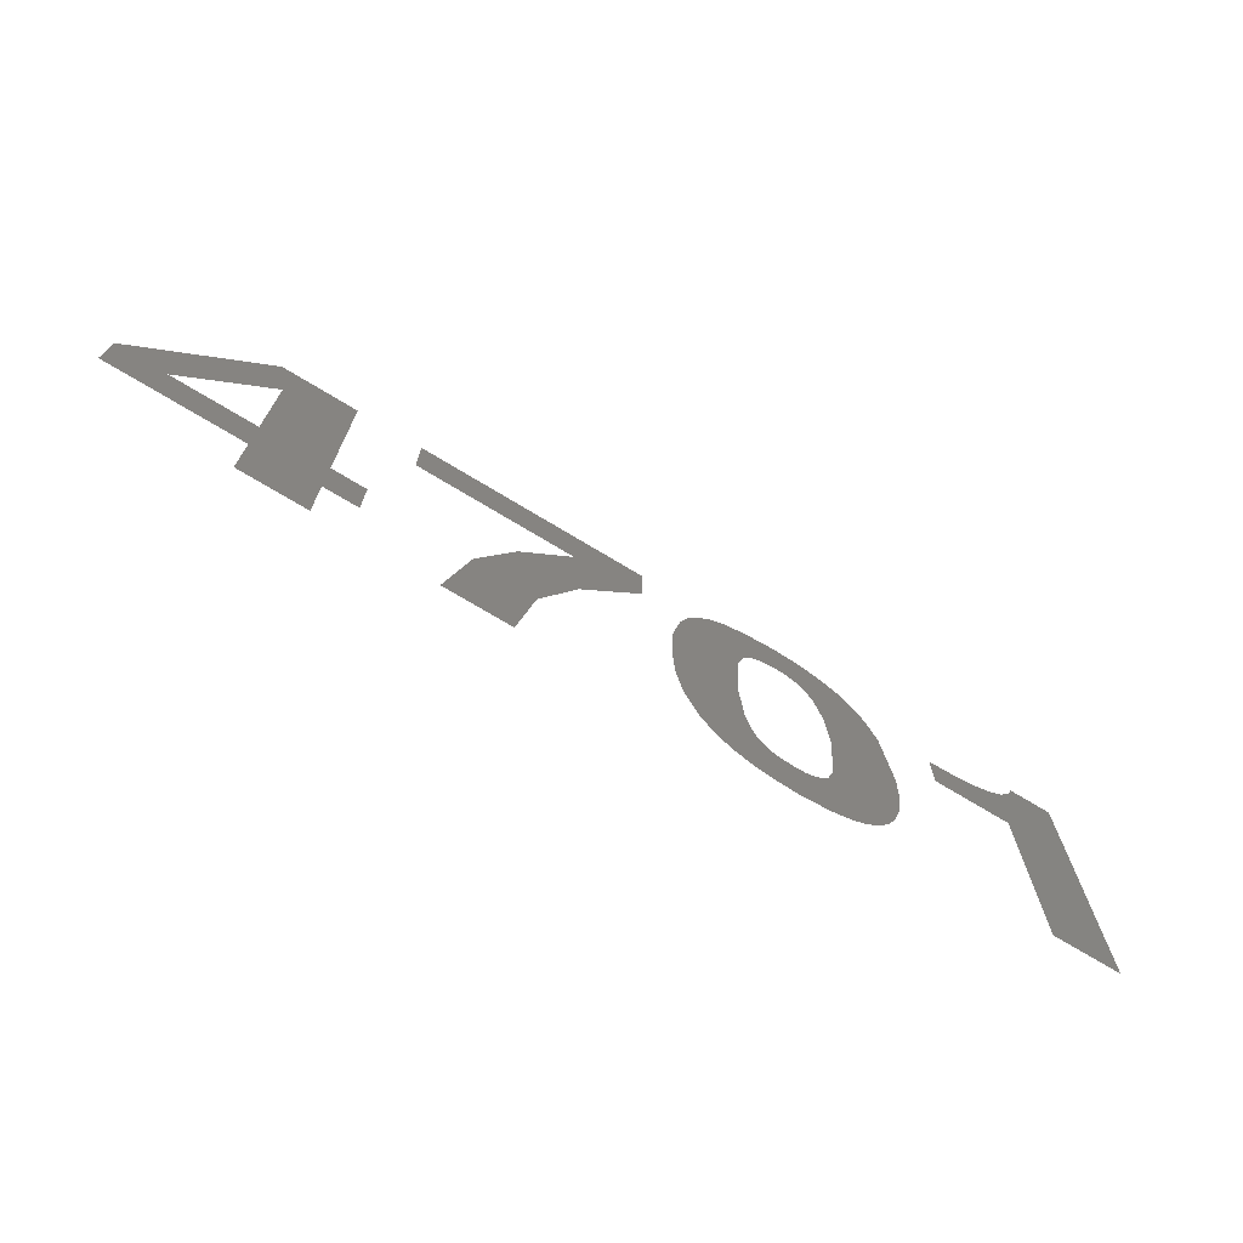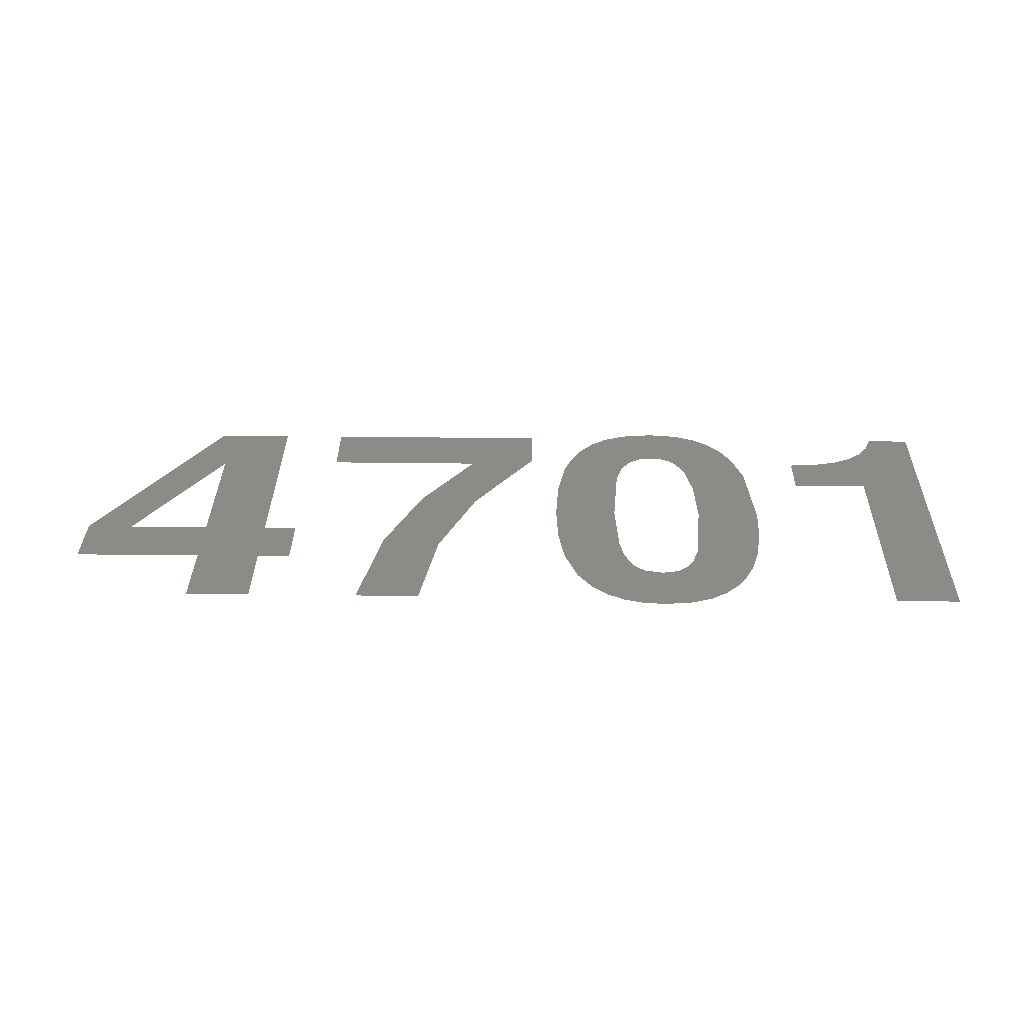
<metadata>
{"format":"step","ext":"stp","renderer":"f3d","projection":"perspective","resolution":1024,"background":"white","views":[{"elev":-71.6,"azim":-31.3,"up":"+Y"},{"elev":32.9,"azim":1.0,"up":"+Z"}]}
</metadata>
<code>
ISO-10303-21;
DATA;
#1 = APPLICATION_PROTOCOL_DEFINITION('international standard',
  'automotive_design',2000,#2);
#2 = APPLICATION_CONTEXT(
  'core data for automotive mechanical design processes');
#3 = SHAPE_DEFINITION_REPRESENTATION(#4,#10);
#4 = PRODUCT_DEFINITION_SHAPE('','',#5);
#5 = PRODUCT_DEFINITION('design','',#6,#9);
#6 = PRODUCT_DEFINITION_FORMATION('','',#7);
#7 = PRODUCT('ShapeString','ShapeString','',(#8));
#8 = PRODUCT_CONTEXT('',#2,'mechanical');
#9 = PRODUCT_DEFINITION_CONTEXT('part definition',#2,'design');
#10 = SHAPE_REPRESENTATION('',(#11,#15,#139,#207,#291),#358);
#11 = AXIS2_PLACEMENT_3D('',#12,#13,#14);
#12 = CARTESIAN_POINT('',(0,0,0));
#13 = DIRECTION('',(0,0,1));
#14 = DIRECTION('',(1,0,-0));
#15 = SHELL_BASED_SURFACE_MODEL('',(#16));
#16 = OPEN_SHELL('',(#17));
#17 = ADVANCED_FACE('',(#18,#108),#134,.F.);
#18 = FACE_BOUND('',#19,.F.);
#19 = EDGE_LOOP('',(#20,#30,#38,#46,#54,#62,#70,#78,#86,#94,#102));
#20 = ORIENTED_EDGE('',*,*,#21,.F.);
#21 = EDGE_CURVE('',#22,#24,#26,.T.);
#22 = VERTEX_POINT('',#23);
#23 = CARTESIAN_POINT('',(0.2623,0.1361,0));
#24 = VERTEX_POINT('',#25);
#25 = CARTESIAN_POINT('',(0.2252,0.1361,0));
#26 = LINE('',#27,#28);
#27 = CARTESIAN_POINT('',(0.2623,0.1361,0));
#28 = VECTOR('',#29,1);
#29 = DIRECTION('',(-1,0,0));
#30 = ORIENTED_EDGE('',*,*,#31,.F.);
#31 = EDGE_CURVE('',#32,#22,#34,.T.);
#32 = VERTEX_POINT('',#33);
#33 = CARTESIAN_POINT('',(0.2623,0.07773,0));
#34 = LINE('',#35,#36);
#35 = CARTESIAN_POINT('',(0.2623,0.07773,0));
#36 = VECTOR('',#37,1);
#37 = DIRECTION('',(0,1,0));
#38 = ORIENTED_EDGE('',*,*,#39,.F.);
#39 = EDGE_CURVE('',#40,#32,#42,.T.);
#40 = VERTEX_POINT('',#41);
#41 = CARTESIAN_POINT('',(0.2252,0.07773,0));
#42 = LINE('',#43,#44);
#43 = CARTESIAN_POINT('',(0.2252,0.07773,0));
#44 = VECTOR('',#45,1);
#45 = DIRECTION('',(1,0,0));
#46 = ORIENTED_EDGE('',*,*,#47,.F.);
#47 = EDGE_CURVE('',#48,#40,#50,.T.);
#48 = VERTEX_POINT('',#49);
#49 = CARTESIAN_POINT('',(0.2252,0,0));
#50 = LINE('',#51,#52);
#51 = CARTESIAN_POINT('',(0.2252,0,0));
#52 = VECTOR('',#53,1);
#53 = DIRECTION('',(0,1,0));
#54 = ORIENTED_EDGE('',*,*,#55,.F.);
#55 = EDGE_CURVE('',#56,#48,#58,.T.);
#56 = VERTEX_POINT('',#57);
#57 = CARTESIAN_POINT('',(0.1548,0,0));
#58 = LINE('',#59,#60);
#59 = CARTESIAN_POINT('',(0.1548,0,0));
#60 = VECTOR('',#61,1);
#61 = DIRECTION('',(1,0,0));
#62 = ORIENTED_EDGE('',*,*,#63,.F.);
#63 = EDGE_CURVE('',#64,#56,#66,.T.);
#64 = VERTEX_POINT('',#65);
#65 = CARTESIAN_POINT('',(0.1548,0.07773,0));
#66 = LINE('',#67,#68);
#67 = CARTESIAN_POINT('',(0.1548,0.07773,0));
#68 = VECTOR('',#69,1);
#69 = DIRECTION('',(0,-1,-0));
#70 = ORIENTED_EDGE('',*,*,#71,.F.);
#71 = EDGE_CURVE('',#72,#64,#74,.T.);
#72 = VERTEX_POINT('',#73);
#73 = CARTESIAN_POINT('',(0.01195,0.07773,0));
#74 = LINE('',#75,#76);
#75 = CARTESIAN_POINT('',(0.01195,0.07773,0));
#76 = VECTOR('',#77,1);
#77 = DIRECTION('',(1,0,0));
#78 = ORIENTED_EDGE('',*,*,#79,.F.);
#79 = EDGE_CURVE('',#80,#72,#82,.T.);
#80 = VERTEX_POINT('',#81);
#81 = CARTESIAN_POINT('',(0.01195,0.1371,0));
#82 = LINE('',#83,#84);
#83 = CARTESIAN_POINT('',(0.01195,0.1371,0));
#84 = VECTOR('',#85,1);
#85 = DIRECTION('',(0,-1,-0));
#86 = ORIENTED_EDGE('',*,*,#87,.F.);
#87 = EDGE_CURVE('',#88,#80,#90,.T.);
#88 = VERTEX_POINT('',#89);
#89 = CARTESIAN_POINT('',(0.1422,0.3561,0));
#90 = LINE('',#91,#92);
#91 = CARTESIAN_POINT('',(0.1422,0.3561,0));
#92 = VECTOR('',#93,1);
#93 = DIRECTION('',(-0.5113,-0.8594,0));
#94 = ORIENTED_EDGE('',*,*,#95,.F.);
#95 = EDGE_CURVE('',#96,#88,#98,.T.);
#96 = VERTEX_POINT('',#97);
#97 = CARTESIAN_POINT('',(0.2252,0.3561,0));
#98 = LINE('',#99,#100);
#99 = CARTESIAN_POINT('',(0.2252,0.3561,0));
#100 = VECTOR('',#101,1);
#101 = DIRECTION('',(-1,0,0));
#102 = ORIENTED_EDGE('',*,*,#103,.F.);
#103 = EDGE_CURVE('',#24,#96,#104,.T.);
#104 = LINE('',#105,#106);
#105 = CARTESIAN_POINT('',(0.2252,0.1361,0));
#106 = VECTOR('',#107,1);
#107 = DIRECTION('',(0,1,0));
#108 = FACE_BOUND('',#109,.F.);
#109 = EDGE_LOOP('',(#110,#120,#128));
#110 = ORIENTED_EDGE('',*,*,#111,.F.);
#111 = EDGE_CURVE('',#112,#114,#116,.T.);
#112 = VERTEX_POINT('',#113);
#113 = CARTESIAN_POINT('',(0.1548,0.1361,0));
#114 = VERTEX_POINT('',#115);
#115 = CARTESIAN_POINT('',(0.06169,0.1361,0));
#116 = LINE('',#117,#118);
#117 = CARTESIAN_POINT('',(0.1548,0.1361,0));
#118 = VECTOR('',#119,1);
#119 = DIRECTION('',(-1,0,0));
#120 = ORIENTED_EDGE('',*,*,#121,.F.);
#121 = EDGE_CURVE('',#122,#112,#124,.T.);
#122 = VERTEX_POINT('',#123);
#123 = CARTESIAN_POINT('',(0.1548,0.289,0));
#124 = LINE('',#125,#126);
#125 = CARTESIAN_POINT('',(0.1548,0.289,0));
#126 = VECTOR('',#127,1);
#127 = DIRECTION('',(0,-1,-0));
#128 = ORIENTED_EDGE('',*,*,#129,.F.);
#129 = EDGE_CURVE('',#114,#122,#130,.T.);
#130 = LINE('',#131,#132);
#131 = CARTESIAN_POINT('',(0.06169,0.1361,0));
#132 = VECTOR('',#133,1);
#133 = DIRECTION('',(0.5203,0.854,0));
#134 = PLANE('',#135);
#135 = AXIS2_PLACEMENT_3D('',#136,#137,#138);
#136 = CARTESIAN_POINT('',(0.155,0.1647,0));
#137 = DIRECTION('',(-0,-0,-1));
#138 = DIRECTION('',(-1,0,0));
#139 = SHELL_BASED_SURFACE_MODEL('',(#140));
#140 = OPEN_SHELL('',(#141));
#141 = ADVANCED_FACE('',(#142),#202,.F.);
#142 = FACE_BOUND('',#143,.F.);
#143 = EDGE_LOOP('',(#144,#154,#162,#171,#179,#188,#196));
#144 = ORIENTED_EDGE('',*,*,#145,.F.);
#145 = EDGE_CURVE('',#146,#148,#150,.T.);
#146 = VERTEX_POINT('',#147);
#147 = CARTESIAN_POINT('',(0.5482,0.3561,0));
#148 = VERTEX_POINT('',#149);
#149 = CARTESIAN_POINT('',(0.2973,0.3561,0));
#150 = LINE('',#151,#152);
#151 = CARTESIAN_POINT('',(0.5482,0.3561,0));
#152 = VECTOR('',#153,1);
#153 = DIRECTION('',(-1,0,0));
#154 = ORIENTED_EDGE('',*,*,#155,.F.);
#155 = EDGE_CURVE('',#156,#146,#158,.T.);
#156 = VERTEX_POINT('',#157);
#157 = CARTESIAN_POINT('',(0.5482,0.3008,0));
#158 = LINE('',#159,#160);
#159 = CARTESIAN_POINT('',(0.5482,0.3008,0));
#160 = VECTOR('',#161,1);
#161 = DIRECTION('',(0,1,0));
#162 = ORIENTED_EDGE('',*,*,#163,.F.);
#163 = EDGE_CURVE('',#164,#156,#166,.T.);
#164 = VERTEX_POINT('',#165);
#165 = CARTESIAN_POINT('',(0.4204,0,0));
#166 = B_SPLINE_CURVE_WITH_KNOTS('',3,(#167,#168,#169,#170),
  .UNSPECIFIED.,.F.,.F.,(4,4),(0,1),.PIECEWISE_BEZIER_KNOTS.);
#167 = CARTESIAN_POINT('',(0.4204,0,0));
#168 = CARTESIAN_POINT('',(0.4269,0.1124,0));
#169 = CARTESIAN_POINT('',(0.4637,0.1988,0));
#170 = CARTESIAN_POINT('',(0.5482,0.3008,0));
#171 = ORIENTED_EDGE('',*,*,#172,.F.);
#172 = EDGE_CURVE('',#173,#164,#175,.T.);
#173 = VERTEX_POINT('',#174);
#174 = CARTESIAN_POINT('',(0.3495,0,0));
#175 = LINE('',#176,#177);
#176 = CARTESIAN_POINT('',(0.3495,0,0));
#177 = VECTOR('',#178,1);
#178 = DIRECTION('',(1,0,0));
#179 = ORIENTED_EDGE('',*,*,#180,.F.);
#180 = EDGE_CURVE('',#181,#173,#183,.T.);
#181 = VERTEX_POINT('',#182);
#182 = CARTESIAN_POINT('',(0.4747,0.2931,0));
#183 = B_SPLINE_CURVE_WITH_KNOTS('',3,(#184,#185,#186,#187),
  .UNSPECIFIED.,.F.,.F.,(4,4),(0,1),.PIECEWISE_BEZIER_KNOTS.);
#184 = CARTESIAN_POINT('',(0.4747,0.2931,0));
#185 = CARTESIAN_POINT('',(0.4007,0.2023,0));
#186 = CARTESIAN_POINT('',(0.3656,0.1294,0));
#187 = CARTESIAN_POINT('',(0.3495,0,0));
#188 = ORIENTED_EDGE('',*,*,#189,.F.);
#189 = EDGE_CURVE('',#190,#181,#192,.T.);
#190 = VERTEX_POINT('',#191);
#191 = CARTESIAN_POINT('',(0.2973,0.2931,0));
#192 = LINE('',#193,#194);
#193 = CARTESIAN_POINT('',(0.2973,0.2931,0));
#194 = VECTOR('',#195,1);
#195 = DIRECTION('',(1,0,0));
#196 = ORIENTED_EDGE('',*,*,#197,.F.);
#197 = EDGE_CURVE('',#148,#190,#198,.T.);
#198 = LINE('',#199,#200);
#199 = CARTESIAN_POINT('',(0.2973,0.3561,0));
#200 = VECTOR('',#201,1);
#201 = DIRECTION('',(0,-1,0));
#202 = PLANE('',#203);
#203 = AXIS2_PLACEMENT_3D('',#204,#205,#206);
#204 = CARTESIAN_POINT('',(0.4206,0.2209,0));
#205 = DIRECTION('',(-0,-0,-1));
#206 = DIRECTION('',(-1,0,0));
#207 = SHELL_BASED_SURFACE_MODEL('',(#208));
#208 = OPEN_SHELL('',(#209));
#209 = ADVANCED_FACE('',(#210,#248),#286,.F.);
#210 = FACE_BOUND('',#211,.F.);
#211 = EDGE_LOOP('',(#212,#223,#232,#241));
#212 = ORIENTED_EDGE('',*,*,#213,.F.);
#213 = EDGE_CURVE('',#214,#216,#218,.T.);
#214 = VERTEX_POINT('',#215);
#215 = CARTESIAN_POINT('',(0.7027,-0.01047,0));
#216 = VERTEX_POINT('',#217);
#217 = CARTESIAN_POINT('',(0.8254,0.1757,0));
#218 = B_SPLINE_CURVE_WITH_KNOTS('',3,(#219,#220,#221,#222),
  .UNSPECIFIED.,.F.,.F.,(4,4),(0,1),.PIECEWISE_BEZIER_KNOTS.);
#219 = CARTESIAN_POINT('',(0.7027,-0.01047,0));
#220 = CARTESIAN_POINT('',(0.8017,-0.01047,0));
#221 = CARTESIAN_POINT('',(0.8254,0.07511,0));
#222 = CARTESIAN_POINT('',(0.8254,0.1757,0));
#223 = ORIENTED_EDGE('',*,*,#224,.F.);
#224 = EDGE_CURVE('',#225,#214,#227,.T.);
#225 = VERTEX_POINT('',#226);
#226 = CARTESIAN_POINT('',(0.5801,0.1777,0));
#227 = B_SPLINE_CURVE_WITH_KNOTS('',3,(#228,#229,#230,#231),
  .UNSPECIFIED.,.F.,.F.,(4,4),(0,1),.PIECEWISE_BEZIER_KNOTS.);
#228 = CARTESIAN_POINT('',(0.5801,0.1777,0));
#229 = CARTESIAN_POINT('',(0.5801,0.07347,0));
#230 = CARTESIAN_POINT('',(0.6046,-0.01047,0));
#231 = CARTESIAN_POINT('',(0.7027,-0.01047,0));
#232 = ORIENTED_EDGE('',*,*,#233,.F.);
#233 = EDGE_CURVE('',#234,#225,#236,.T.);
#234 = VERTEX_POINT('',#235);
#235 = CARTESIAN_POINT('',(0.7027,0.3665,0));
#236 = B_SPLINE_CURVE_WITH_KNOTS('',3,(#237,#238,#239,#240),
  .UNSPECIFIED.,.F.,.F.,(4,4),(0,1),.PIECEWISE_BEZIER_KNOTS.);
#237 = CARTESIAN_POINT('',(0.7027,0.3665,0));
#238 = CARTESIAN_POINT('',(0.6077,0.3665,0));
#239 = CARTESIAN_POINT('',(0.5801,0.2909,0));
#240 = CARTESIAN_POINT('',(0.5801,0.1777,0));
#241 = ORIENTED_EDGE('',*,*,#242,.F.);
#242 = EDGE_CURVE('',#216,#234,#243,.T.);
#243 = B_SPLINE_CURVE_WITH_KNOTS('',3,(#244,#245,#246,#247),
  .UNSPECIFIED.,.F.,.F.,(4,4),(0,1),.PIECEWISE_BEZIER_KNOTS.);
#244 = CARTESIAN_POINT('',(0.8254,0.1757,0));
#245 = CARTESIAN_POINT('',(0.8254,0.2895,0));
#246 = CARTESIAN_POINT('',(0.7987,0.3665,0));
#247 = CARTESIAN_POINT('',(0.7027,0.3665,0));
#248 = FACE_BOUND('',#249,.F.);
#249 = EDGE_LOOP('',(#250,#261,#270,#279));
#250 = ORIENTED_EDGE('',*,*,#251,.F.);
#251 = EDGE_CURVE('',#252,#254,#256,.T.);
#252 = VERTEX_POINT('',#253);
#253 = CARTESIAN_POINT('',(0.755,0.1772,0));
#254 = VERTEX_POINT('',#255);
#255 = CARTESIAN_POINT('',(0.7027,0.04975,0));
#256 = B_SPLINE_CURVE_WITH_KNOTS('',3,(#257,#258,#259,#260),
  .UNSPECIFIED.,.F.,.F.,(4,4),(0,1),.PIECEWISE_BEZIER_KNOTS.);
#257 = CARTESIAN_POINT('',(0.755,0.1772,0));
#258 = CARTESIAN_POINT('',(0.755,0.07053,0));
#259 = CARTESIAN_POINT('',(0.7344,0.04975,0));
#260 = CARTESIAN_POINT('',(0.7027,0.04975,0));
#261 = ORIENTED_EDGE('',*,*,#262,.F.);
#262 = EDGE_CURVE('',#263,#252,#265,.T.);
#263 = VERTEX_POINT('',#264);
#264 = CARTESIAN_POINT('',(0.7027,0.3096,0));
#265 = B_SPLINE_CURVE_WITH_KNOTS('',3,(#266,#267,#268,#269),
  .UNSPECIFIED.,.F.,.F.,(4,4),(0,1),.PIECEWISE_BEZIER_KNOTS.);
#266 = CARTESIAN_POINT('',(0.7027,0.3096,0));
#267 = CARTESIAN_POINT('',(0.7349,0.3096,0));
#268 = CARTESIAN_POINT('',(0.755,0.2798,0));
#269 = CARTESIAN_POINT('',(0.755,0.1772,0));
#270 = ORIENTED_EDGE('',*,*,#271,.F.);
#271 = EDGE_CURVE('',#272,#263,#274,.T.);
#272 = VERTEX_POINT('',#273);
#273 = CARTESIAN_POINT('',(0.6505,0.1782,0));
#274 = B_SPLINE_CURVE_WITH_KNOTS('',3,(#275,#276,#277,#278),
  .UNSPECIFIED.,.F.,.F.,(4,4),(0,1),.PIECEWISE_BEZIER_KNOTS.);
#275 = CARTESIAN_POINT('',(0.6505,0.1782,0));
#276 = CARTESIAN_POINT('',(0.6505,0.2798,0));
#277 = CARTESIAN_POINT('',(0.6665,0.3096,0));
#278 = CARTESIAN_POINT('',(0.7027,0.3096,0));
#279 = ORIENTED_EDGE('',*,*,#280,.F.);
#280 = EDGE_CURVE('',#254,#272,#281,.T.);
#281 = B_SPLINE_CURVE_WITH_KNOTS('',3,(#282,#283,#284,#285),
  .UNSPECIFIED.,.F.,.F.,(4,4),(0,1),.PIECEWISE_BEZIER_KNOTS.);
#282 = CARTESIAN_POINT('',(0.7027,0.04975,0));
#283 = CARTESIAN_POINT('',(0.6701,0.04975,0));
#284 = CARTESIAN_POINT('',(0.6505,0.07151,0));
#285 = CARTESIAN_POINT('',(0.6505,0.1782,0));
#286 = PLANE('',#287);
#287 = AXIS2_PLACEMENT_3D('',#288,#289,#290);
#288 = CARTESIAN_POINT('',(0.7027,0.1783,0));
#289 = DIRECTION('',(-0,-0,-1));
#290 = DIRECTION('',(-1,0,0));
#291 = SHELL_BASED_SURFACE_MODEL('',(#292));
#292 = OPEN_SHELL('',(#293));
#293 = ADVANCED_FACE('',(#294),#353,.F.);
#294 = FACE_BOUND('',#295,.F.);
#295 = EDGE_LOOP('',(#296,#306,#314,#322,#331,#339,#347));
#296 = ORIENTED_EDGE('',*,*,#297,.F.);
#297 = EDGE_CURVE('',#298,#300,#302,.T.);
#298 = VERTEX_POINT('',#299);
#299 = CARTESIAN_POINT('',(0.9679,0.2464,0));
#300 = VERTEX_POINT('',#301);
#301 = CARTESIAN_POINT('',(0.9679,0,0));
#302 = LINE('',#303,#304);
#303 = CARTESIAN_POINT('',(0.9679,0.2464,0));
#304 = VECTOR('',#305,1);
#305 = DIRECTION('',(0,-1,0));
#306 = ORIENTED_EDGE('',*,*,#307,.F.);
#307 = EDGE_CURVE('',#308,#298,#310,.T.);
#308 = VERTEX_POINT('',#309);
#309 = CARTESIAN_POINT('',(0.8823,0.2464,0));
#310 = LINE('',#311,#312);
#311 = CARTESIAN_POINT('',(0.8823,0.2464,0));
#312 = VECTOR('',#313,1);
#313 = DIRECTION('',(1,0,0));
#314 = ORIENTED_EDGE('',*,*,#315,.F.);
#315 = EDGE_CURVE('',#316,#308,#318,.T.);
#316 = VERTEX_POINT('',#317);
#317 = CARTESIAN_POINT('',(0.8823,0.2932,0));
#318 = LINE('',#319,#320);
#319 = CARTESIAN_POINT('',(0.8823,0.2932,0));
#320 = VECTOR('',#321,1);
#321 = DIRECTION('',(0,-1,0));
#322 = ORIENTED_EDGE('',*,*,#323,.F.);
#323 = EDGE_CURVE('',#324,#316,#326,.T.);
#324 = VERTEX_POINT('',#325);
#325 = CARTESIAN_POINT('',(0.9915,0.3561,0));
#326 = B_SPLINE_CURVE_WITH_KNOTS('',3,(#327,#328,#329,#330),
  .UNSPECIFIED.,.F.,.F.,(4,4),(0,1),.PIECEWISE_BEZIER_KNOTS.);
#327 = CARTESIAN_POINT('',(0.9915,0.3561,0));
#328 = CARTESIAN_POINT('',(0.9805,0.3145,0));
#329 = CARTESIAN_POINT('',(0.9437,0.2932,0));
#330 = CARTESIAN_POINT('',(0.8823,0.2932,0));
#331 = ORIENTED_EDGE('',*,*,#332,.F.);
#332 = EDGE_CURVE('',#333,#324,#335,.T.);
#333 = VERTEX_POINT('',#334);
#334 = CARTESIAN_POINT('',(1.038,0.3561,0));
#335 = LINE('',#336,#337);
#336 = CARTESIAN_POINT('',(1.038,0.3561,0));
#337 = VECTOR('',#338,1);
#338 = DIRECTION('',(-1,0,0));
#339 = ORIENTED_EDGE('',*,*,#340,.F.);
#340 = EDGE_CURVE('',#341,#333,#343,.T.);
#341 = VERTEX_POINT('',#342);
#342 = CARTESIAN_POINT('',(1.038,0,0));
#343 = LINE('',#344,#345);
#344 = CARTESIAN_POINT('',(1.038,0,0));
#345 = VECTOR('',#346,1);
#346 = DIRECTION('',(0,1,0));
#347 = ORIENTED_EDGE('',*,*,#348,.F.);
#348 = EDGE_CURVE('',#300,#341,#349,.T.);
#349 = LINE('',#350,#351);
#350 = CARTESIAN_POINT('',(0.9679,0,0));
#351 = VECTOR('',#352,1);
#352 = DIRECTION('',(1,0,0));
#353 = PLANE('',#354);
#354 = AXIS2_PLACEMENT_3D('',#355,#356,#357);
#355 = CARTESIAN_POINT('',(0.987,0.189,0));
#356 = DIRECTION('',(-0,-0,-1));
#357 = DIRECTION('',(-1,0,0));
#358 = ( GEOMETRIC_REPRESENTATION_CONTEXT(3) 
GLOBAL_UNCERTAINTY_ASSIGNED_CONTEXT((#362)) GLOBAL_UNIT_ASSIGNED_CONTEXT
((#359,#360,#361)) REPRESENTATION_CONTEXT('Context #1',
  '3D Context with UNIT and UNCERTAINTY') );
#359 = ( LENGTH_UNIT() NAMED_UNIT(*) SI_UNIT(.MILLI.,.METRE.) );
#360 = ( NAMED_UNIT(*) PLANE_ANGLE_UNIT() SI_UNIT($,.RADIAN.) );
#361 = ( NAMED_UNIT(*) SI_UNIT($,.STERADIAN.) SOLID_ANGLE_UNIT() );
#362 = UNCERTAINTY_MEASURE_WITH_UNIT(LENGTH_MEASURE(1e-07),#359,
  'distance_accuracy_value','confusion accuracy');
#363 = PRODUCT_RELATED_PRODUCT_CATEGORY('part',$,(#7));
#364 = MECHANICAL_DESIGN_GEOMETRIC_PRESENTATION_REPRESENTATION('',(#365,
    #376,#385,#394),#358);
#365 = STYLED_ITEM('color',(#366),#17);
#366 = PRESENTATION_STYLE_ASSIGNMENT((#367,#373));
#367 = SURFACE_STYLE_USAGE(.BOTH.,#368);
#368 = SURFACE_SIDE_STYLE('',(#369));
#369 = SURFACE_STYLE_FILL_AREA(#370);
#370 = FILL_AREA_STYLE('',(#371));
#371 = FILL_AREA_STYLE_COLOUR('',#372);
#372 = COLOUR_RGB('',0.75,0.75,0.75);
#373 = CURVE_STYLE('',#374,POSITIVE_LENGTH_MEASURE(0.1),#375);
#374 = DRAUGHTING_PRE_DEFINED_CURVE_FONT('continuous');
#375 = COLOUR_RGB('',0.75,0.75,0.75);
#376 = STYLED_ITEM('color',(#377),#141);
#377 = PRESENTATION_STYLE_ASSIGNMENT((#378,#383));
#378 = SURFACE_STYLE_USAGE(.BOTH.,#379);
#379 = SURFACE_SIDE_STYLE('',(#380));
#380 = SURFACE_STYLE_FILL_AREA(#381);
#381 = FILL_AREA_STYLE('',(#382));
#382 = FILL_AREA_STYLE_COLOUR('',#372);
#383 = CURVE_STYLE('',#384,POSITIVE_LENGTH_MEASURE(0.1),#375);
#384 = DRAUGHTING_PRE_DEFINED_CURVE_FONT('continuous');
#385 = STYLED_ITEM('color',(#386),#209);
#386 = PRESENTATION_STYLE_ASSIGNMENT((#387,#392));
#387 = SURFACE_STYLE_USAGE(.BOTH.,#388);
#388 = SURFACE_SIDE_STYLE('',(#389));
#389 = SURFACE_STYLE_FILL_AREA(#390);
#390 = FILL_AREA_STYLE('',(#391));
#391 = FILL_AREA_STYLE_COLOUR('',#372);
#392 = CURVE_STYLE('',#393,POSITIVE_LENGTH_MEASURE(0.1),#375);
#393 = DRAUGHTING_PRE_DEFINED_CURVE_FONT('continuous');
#394 = STYLED_ITEM('color',(#395),#293);
#395 = PRESENTATION_STYLE_ASSIGNMENT((#396,#401));
#396 = SURFACE_STYLE_USAGE(.BOTH.,#397);
#397 = SURFACE_SIDE_STYLE('',(#398));
#398 = SURFACE_STYLE_FILL_AREA(#399);
#399 = FILL_AREA_STYLE('',(#400));
#400 = FILL_AREA_STYLE_COLOUR('',#372);
#401 = CURVE_STYLE('',#402,POSITIVE_LENGTH_MEASURE(0.1),#375);
#402 = DRAUGHTING_PRE_DEFINED_CURVE_FONT('continuous');
ENDSEC;
END-ISO-10303-21;

</code>
